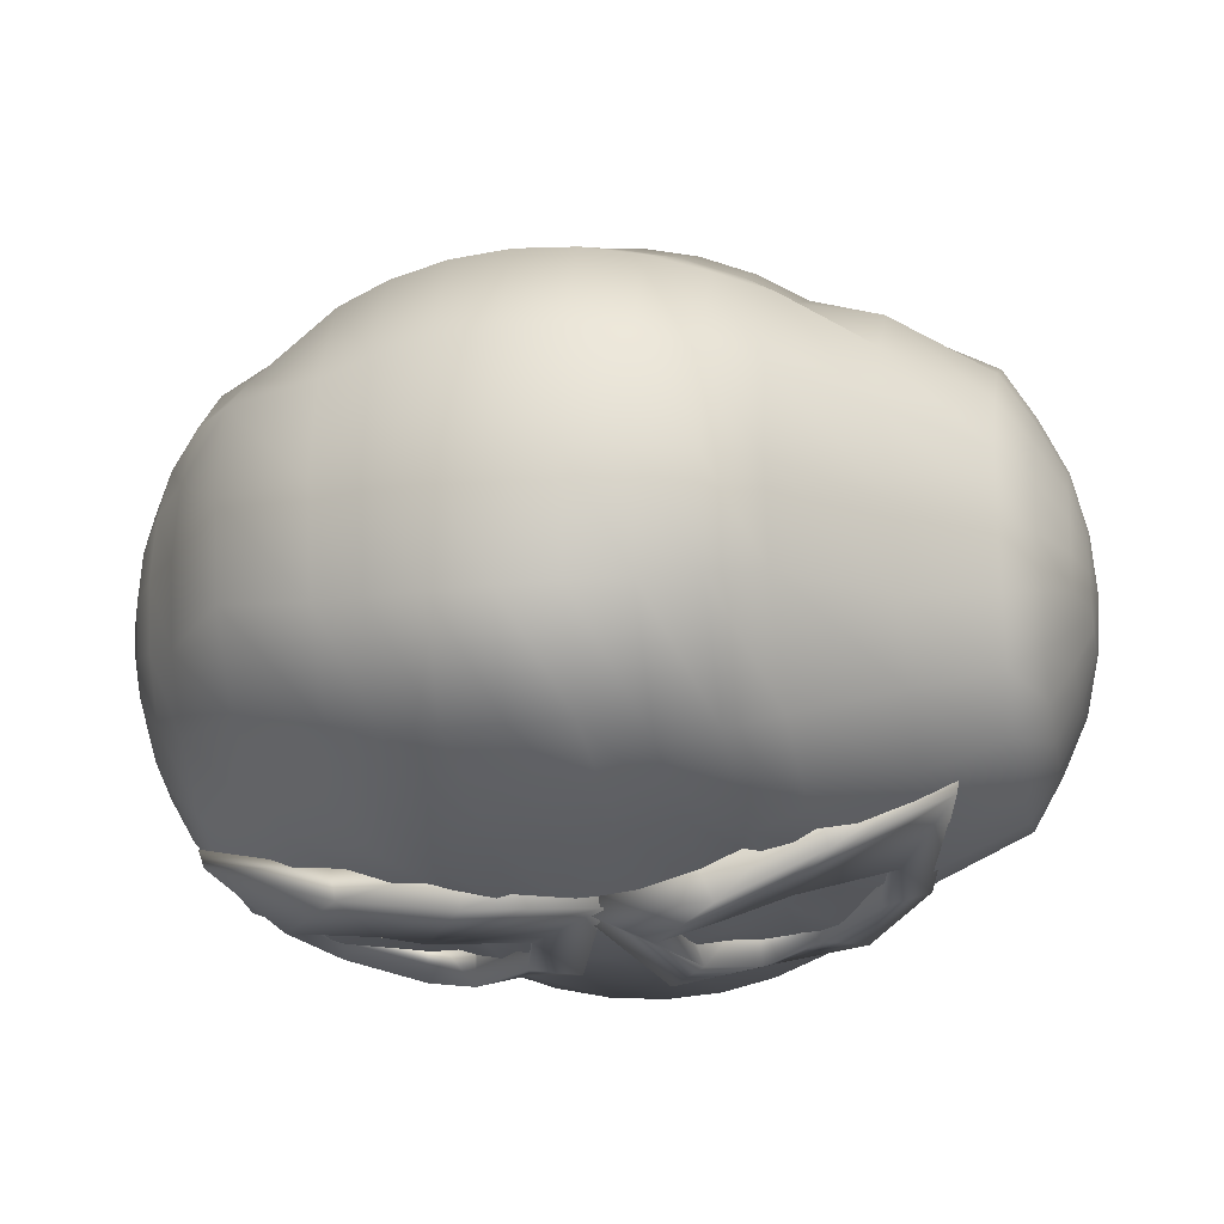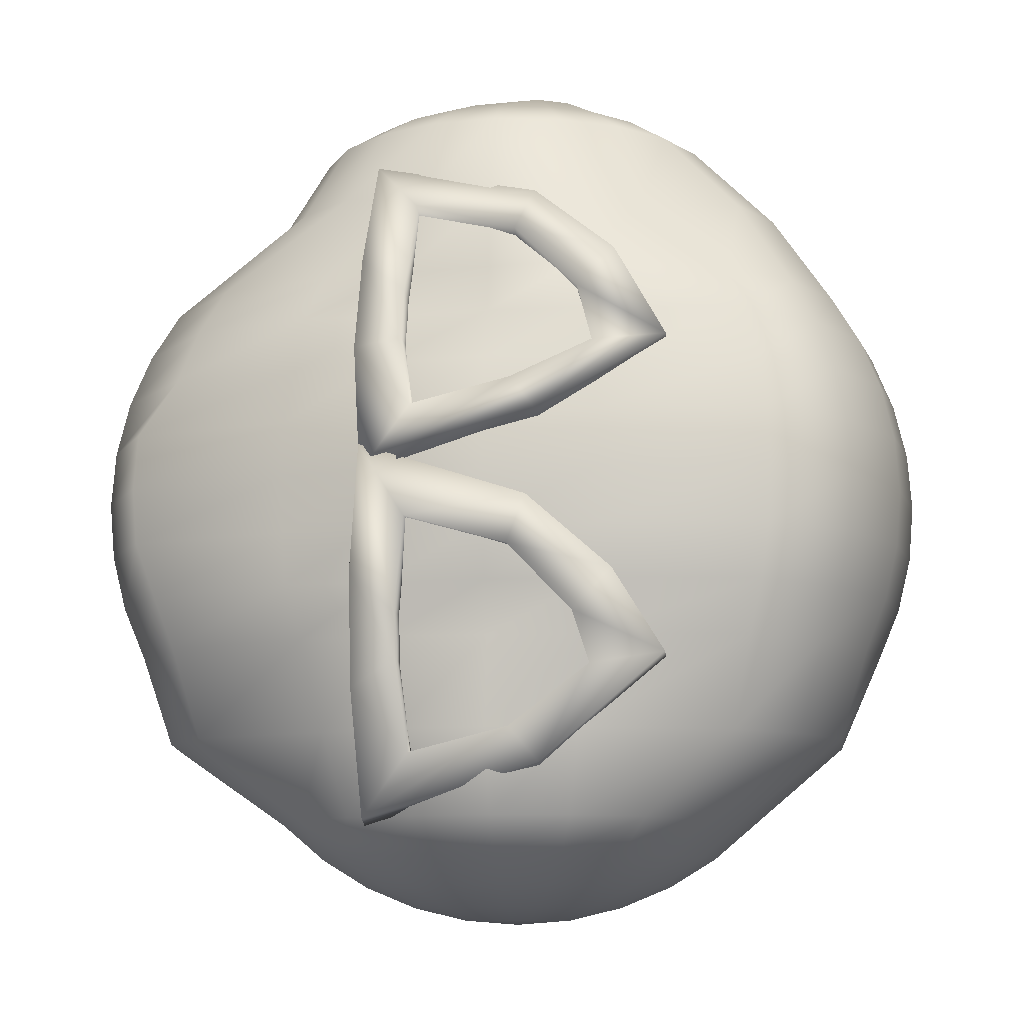
<metadata>
{"format":"obj","ext":"obj","renderer":"f3d","projection":"perspective","resolution":1024,"background":"white","views":[{"elev":-20.0,"azim":102.2,"up":"+Z"},{"elev":-9.5,"azim":-173.5,"up":"+Y"}]}
</metadata>
<code>
g default
v 0.2945 1.491 -0.09567
v 0.2505 1.491 -0.182
v 0.182 1.491 -0.2505
v 0.09567 1.491 -0.2945
v 0 1.491 -0.3096
v -0.09567 1.491 -0.2945
v -0.182 1.491 -0.2505
v -0.2505 1.491 -0.182
v -0.2945 1.491 -0.09567
v -0.3096 1.491 0
v -0.2945 1.491 0.09567
v -0.2505 1.491 0.182
v -0.182 1.491 0.2505
v -0.09567 1.491 0.2945
v -0 1.491 0.3096
v 0.09567 1.491 0.2945
v 0.182 1.491 0.2505
v 0.2505 1.491 0.182
v 0.2945 1.491 0.09567
v 0.3096 1.491 0
v 0.5817 1.563 -0.189
v 0.4948 1.563 -0.3595
v 0.3595 1.563 -0.4948
v 0.189 1.563 -0.5817
v 0 1.563 -0.6116
v -0.189 1.563 -0.5817
v -0.3595 1.563 -0.4948
v -0.4948 1.563 -0.3595
v -0.5817 1.563 -0.189
v -0.6116 1.563 0
v -0.5817 1.563 0.189
v -0.4948 1.563 0.3595
v -0.3595 1.563 0.4948
v -0.189 1.563 0.5817
v -0 1.563 0.6116
v 0.189 1.563 0.5817
v 0.3595 1.563 0.4948
v 0.4948 1.563 0.3595
v 0.5817 1.563 0.189
v 0.6116 1.563 0
v 0.8545 1.682 -0.2777
v 0.7269 1.682 -0.5281
v 0.5281 1.682 -0.7269
v 0.2777 1.682 -0.8545
v 0 1.682 -0.8985
v -0.2777 1.682 -0.8545
v -0.5281 1.682 -0.7269
v -0.7269 1.682 -0.5281
v -0.8545 1.682 -0.2777
v -0.8985 1.682 0
v -0.8545 1.682 0.2777
v -0.7269 1.682 0.5281
v -0.5281 1.682 0.7269
v -0.2777 1.682 0.8545
v -0 1.682 0.8985
v 0.2777 1.682 0.8545
v 0.5281 1.682 0.7269
v 0.7269 1.682 0.5281
v 0.8545 1.682 0.2777
v 0.8985 1.682 0
v 1.106 1.844 -0.3595
v 0.9412 1.844 -0.6838
v 0.6838 1.844 -0.9412
v 0.3595 1.844 -1.106
v 0 1.844 -1.163
v -0.3595 1.844 -1.106
v -0.6838 1.844 -0.9412
v -0.9412 1.844 -0.6838
v -1.106 1.844 -0.3595
v -1.163 1.844 0
v -1.106 1.844 0.3595
v -0.9412 1.844 0.6838
v -0.6838 1.844 0.9412
v -0.3595 1.844 1.106
v -0 1.844 1.163
v 0.3595 1.844 1.106
v 0.6838 1.844 0.9412
v 0.9412 1.844 0.6838
v 1.106 1.844 0.3595
v 1.163 1.844 0
v 1.331 2.046 -0.4325
v 1.132 2.046 -0.8226
v 0.8226 2.046 -1.132
v 0.4325 2.046 -1.331
v 0 2.046 -1.399
v -0.4325 2.046 -1.331
v -0.8226 2.046 -1.132
v -1.132 2.046 -0.8226
v -1.331 2.046 -0.4325
v -1.399 2.046 0
v -1.331 2.046 0.4325
v -1.132 2.046 0.8226
v -0.8226 2.046 1.132
v -0.4325 2.046 1.331
v -0 2.046 1.399
v 0.4325 2.046 1.331
v 0.8226 2.046 1.132
v 1.132 2.046 0.8226
v 1.331 2.046 0.4325
v 1.399 2.046 0
v 1.986 2.505 -0.4678
v 1.716 2.505 -0.9142
v 0.9412 2.505 -1.268
v 0.4948 2.505 -1.496
v 0 2.505 -1.574
v -0.4948 2.505 -1.496
v -1.317 2.505 -1.268
v -1.671 2.505 -0.9142
v -1.899 2.505 -0.4678
v -1.909 2.479 0
v -1.83 2.479 0.4948
v -1.603 2.479 0.9412
v -0.9412 2.505 1.322
v -0.4948 2.505 1.55
v -0 2.505 1.628
v 0.4948 2.505 1.55
v 0.9412 2.505 1.322
v 1.679 2.505 0.7867
v 1.986 2.505 0.5218
v 2.064 2.505 0.02697
v 2.14 3.003 -0.5449
v 1.847 3.003 -1.037
v 1.037 3.003 -1.427
v 0.5449 3.003 -1.52
v 0 3.003 -1.508
v -0.5449 3.003 -1.52
v -1.412 3.003 -1.427
v -1.802 3.003 -1.037
v -2.053 3.003 -0.5449
v -2.139 3.003 0
v -2.053 3.003 0.5449
v -1.802 3.003 1.037
v -1.412 3.003 1.427
v -0.5449 3.003 1.677
v -0 3.003 1.763
v 0.5449 3.003 1.677
v 1.037 3.003 1.427
v 1.89 3.003 1.037
v 2.14 3.003 0.5449
v 2.226 3.003 0
v 2.253 3.29 -0.5817
v 1.943 3.29 -1.106
v 1.106 3.29 -1.523
v 0.5817 3.29 -1.535
v 0 3.29 -1.627
v -0.5817 3.29 -1.633
v -1.482 3.29 -1.523
v -1.899 3.29 -1.106
v -2.166 3.29 -0.5817
v -2.258 3.29 0
v -2.166 3.29 0.5817
v -1.899 3.29 1.106
v -1.482 3.29 1.523
v -0.5817 3.29 1.79
v -0 3.29 1.882
v 0.5817 3.29 1.79
v 1.106 3.29 1.523
v 1.986 3.29 1.106
v 2.253 3.29 0.5817
v 2.345 3.29 0
v 2.322 3.592 -0.6041
v 2.044 3.592 -1.149
v 1.149 3.592 -1.424
v 0.6041 3.592 -1.604
v 0 3.592 -1.699
v -0.6041 3.592 -1.604
v -1.525 3.592 -1.581
v -1.957 3.592 -1.149
v -2.235 3.592 -0.6041
v -2.331 3.592 0
v -2.235 3.592 0.6041
v -1.957 3.592 1.149
v -1.525 3.592 1.581
v -0.6041 3.592 1.859
v -0 3.592 1.955
v 0.6041 3.592 1.859
v 1.149 3.592 1.581
v 2.044 3.592 1.149
v 2.322 3.592 0.6041
v 2.418 3.592 0
v 2.345 3.901 -0.6116
v 2.064 3.901 -1.163
v 1.163 3.901 -1.444
v 0.6116 3.901 -1.627
v 0 3.901 -1.724
v -0.6116 3.901 -1.627
v -1.539 3.901 -1.601
v -1.977 3.901 -1.163
v -2.258 3.901 -0.6116
v -2.355 3.901 0
v -2.258 3.901 0.6116
v -1.977 3.901 1.163
v -1.539 3.901 1.601
v -0.6116 3.901 1.882
v -0 3.901 1.979
v 0.6116 3.901 1.882
v 1.163 3.901 1.601
v 2.064 3.901 1.163
v 2.345 3.901 0.6116
v 2.442 3.901 0
v 2.322 4.211 -0.6041
v 2.044 4.211 -1.149
v 1.149 4.211 -1.424
v 0.6041 4.211 -1.604
v 0 4.211 -1.699
v -0.6041 4.211 -1.604
v -1.525 4.211 -1.581
v -1.957 4.211 -1.149
v -2.235 4.211 -0.6041
v -2.331 4.211 0
v -2.235 4.211 0.6041
v -1.957 4.211 1.149
v -1.525 4.211 1.581
v -0.6041 4.211 1.859
v -0 4.211 1.955
v 0.6041 4.211 1.859
v 1.149 4.211 1.581
v 2.044 4.211 1.149
v 2.322 4.211 0.6041
v 2.418 4.211 0
v 2.253 4.513 -0.5817
v 1.808 4.513 -1.206
v 1.106 4.513 -1.365
v 0.5817 4.513 -1.535
v 0 4.513 -1.627
v -0.5817 4.513 -1.535
v -1.482 4.513 -1.523
v -1.899 4.513 -1.106
v -2.166 4.513 -0.5817
v -2.258 4.513 0
v -2.166 4.513 0.5817
v -1.899 4.513 1.106
v -1.482 4.513 1.523
v -0.5817 4.513 1.79
v -0 4.513 1.882
v 0.5817 4.513 1.79
v 1.106 4.513 1.523
v 1.986 4.513 1.106
v 2.253 4.513 0.5817
v 2.345 4.513 0
v 2.14 4.8 -0.5449
v 1.712 4.8 -1.136
v 1.037 4.8 -1.427
v 0.5449 4.8 -1.422
v 0 4.8 -1.508
v -0.5449 4.8 -1.52
v -1.412 4.8 -1.427
v -1.802 4.8 -1.037
v -2.053 4.8 -0.5449
v -2.139 4.8 0
v -2.053 4.8 0.5449
v -1.802 4.8 1.037
v -1.412 4.8 1.427
v -0.5449 4.8 1.677
v -0 4.8 1.763
v 0.5449 4.8 1.677
v 1.037 4.8 1.427
v 1.89 4.8 1.037
v 2.14 4.8 0.5449
v 2.226 4.8 0
v 1.986 5.065 -0.4948
v 1.58 5.065 -1.04
v 0.9412 5.065 -1.295
v 0.4948 5.065 -1.365
v 0 5.065 -1.444
v -0.4948 5.065 -1.523
v -1.317 5.065 -1.295
v -1.671 5.065 -0.9412
v -1.899 5.065 -0.4948
v -1.977 5.065 0
v -1.899 5.065 0.4948
v -1.671 5.065 0.9412
v -1.317 5.065 1.295
v -0.4948 5.065 1.523
v -0 5.065 1.601
v 0.4948 5.065 1.523
v 0.9412 5.065 1.295
v 1.546 5.065 1.064
v 1.986 5.065 0.4948
v 2.064 5.065 0
v 1.359 5.573 -0.4325
v 1.16 5.573 -0.8226
v 0.8502 5.573 -1.132
v 0.4325 5.486 -1.331
v 0 5.486 -1.399
v -0.4325 5.486 -1.331
v -0.8226 5.486 -1.132
v -1.368 5.553 -0.8226
v -1.567 5.553 -0.4325
v -1.636 5.553 0
v -1.567 5.553 0.4325
v -1.132 5.449 0.881
v -0.8226 5.449 1.191
v -0.4325 5.449 1.389
v -0 5.449 1.458
v 0.4325 5.449 1.389
v 1.055 5.513 1.132
v 1.365 5.513 0.8226
v 1.564 5.513 0.4325
v 1.427 5.573 0
v 1.106 6.013 -0.3595
v 0.9412 6.013 -0.6838
v 0.6838 6.013 -0.9412
v 0.3595 6.013 -1.106
v 0 6.013 -1.163
v -0.3595 6.013 -1.106
v -0.6838 6.013 -0.9412
v -0.9412 6.013 -0.6838
v -1.106 6.013 -0.3595
v -1.163 6.013 0
v -1.106 6.013 0.3595
v -0.9412 6.013 0.6838
v -0.6838 6.013 0.9412
v -0.3595 6.013 1.106
v -0 6.013 1.163
v 0.3595 6.013 1.106
v 0.6838 6.013 0.9412
v 0.9412 6.013 0.6838
v 1.106 6.013 0.3595
v 1.163 6.013 0
v 0.8545 6.196 -0.2777
v 0.7269 6.175 -0.5281
v 0.5281 6.175 -0.7269
v 0.2777 6.175 -0.8545
v 0 6.175 -0.8985
v -0.2777 6.175 -0.8545
v -0.5281 6.175 -0.7269
v -0.7269 6.175 -0.5281
v -0.8545 6.175 -0.2777
v -0.8985 6.175 0
v -0.8545 6.175 0.2777
v -0.7269 6.175 0.5281
v -0.5281 6.175 0.7269
v -0.2777 6.175 0.8545
v -0 6.175 0.8985
v 0.2777 6.175 0.8545
v 0.5281 6.175 0.7269
v 0.7269 6.175 0.5281
v 0.8545 6.175 0.2777
v 0.8985 6.175 0
v 0.5817 6.314 -0.189
v 0.4948 6.294 -0.3595
v 0.3595 6.294 -0.4948
v 0.189 6.294 -0.5817
v 0 6.294 -0.6116
v -0.189 6.314 -0.5817
v -0.3595 6.314 -0.4948
v -0.4948 6.294 -0.3595
v -0.5817 6.294 -0.189
v -0.6116 6.294 0
v -0.5817 6.314 0.189
v -0.4948 6.314 0.3595
v -0.3595 6.314 0.4948
v -0.189 6.314 0.5817
v -0 6.314 0.6116
v 0.189 6.314 0.5817
v 0.3595 6.314 0.4948
v 0.4948 6.314 0.3595
v 0.5817 6.314 0.189
v 0.6116 6.314 0
v 0.2945 6.387 -0.09567
v 0.2505 6.387 -0.182
v 0.182 6.387 -0.2505
v 0.09567 6.387 -0.2945
v 0 6.387 -0.3096
v -0.09567 6.387 -0.2945
v -0.182 6.387 -0.2505
v -0.2505 6.387 -0.182
v -0.2945 6.387 -0.09567
v -0.3096 6.387 0
v -0.2945 6.387 0.09567
v -0.2505 6.387 0.182
v -0.182 6.387 0.2505
v -0.09567 6.387 0.2945
v -0 6.387 0.3096
v 0.09567 6.387 0.2945
v 0.182 6.387 0.2505
v 0.2505 6.387 0.182
v 0.2945 6.387 0.09567
v 0.3096 6.387 0
v 0 1.466 0
v 0 6.411 0
v 0.4525 4.621 -1.668
v 0.3909 4.231 -1.761
v -0.1492 4.368 -1.761
v -0.5881 4.585 -1.671
v -0.5005 4.913 -1.577
v -0.1492 5.269 -1.502
v 0.4059 5.423 -1.467
v 0.4525 4.913 -1.577
v 0.7129 4.574 -1.662
v 0.6813 3.883 -1.643
v -0.2994 4.171 -1.82
v -0.9831 4.634 -1.559
v -0.7037 5.124 -1.558
v -0.255 5.503 -1.414
v 0.6659 5.73 -1.186
v 0.7129 5.124 -1.429
v 0.7129 4.443 -1.348
v 0.6813 3.889 -1.417
v -0.2994 4.177 -1.417
v -0.9831 4.621 -1.334
v -0.7037 5.08 -1.208
v -0.255 5.454 -1.122
v 0.6659 5.753 -1.053
v 0.7129 5.08 -1.208
v 0.4525 4.605 -1.324
v 0.3909 4.243 -1.417
v -0.1492 4.241 -1.346
v -0.5881 4.569 -1.327
v -0.5005 4.847 -1.239
v -0.1492 5.199 -1.146
v 0.4059 5.353 -1.11
v 0.4525 4.847 -1.239
v -0.4688 4.878 -1.232
v -0.5005 4.836 -1.241
v -0.5005 4.823 -1.243
v -0.5005 4.825 -1.251
v 0.4728 2.865 -1.681
v 0.4113 2.368 -1.623
v -0.1288 2.503 -1.637
v -0.5677 2.829 -1.678
v -0.4801 3.107 -1.73
v -0.1288 3.471 -1.738
v 0.4263 3.629 -1.738
v 0.4728 3.107 -1.73
v 0.7333 2.719 -1.559
v 0.7017 2.033 -1.349
v -0.279 2.319 -1.499
v -0.9627 2.897 -1.577
v -0.6833 3.346 -1.634
v -0.2346 3.731 -1.753
v 0.6863 4.038 -1.653
v 0.7333 3.346 -1.634
v 0.7333 2.687 -1.39
v 0.7017 1.996 -1.249
v -0.279 2.283 -1.37
v -0.9627 2.866 -1.39
v -0.6833 3.353 -1.408
v -0.2346 3.737 -1.409
v 0.6863 4.044 -1.409
v 0.7333 3.353 -1.408
v 0.4728 2.851 -1.378
v 0.4113 2.35 -1.371
v -0.1288 2.486 -1.371
v -0.5677 2.815 -1.378
v -0.4801 3.119 -1.386
v -0.1288 3.483 -1.375
v 0.4263 3.641 -1.375
v 0.4728 3.119 -1.386
v -0.4484 3.151 -1.387
v -0.4801 3.107 -1.386
v -0.4801 3.094 -1.385
v -0.4801 3.094 -1.394
g pSphere2
f 1 2 22 21
f 2 3 23 22
f 3 4 24 23
f 4 5 25 24
f 5 6 26 25
f 6 7 27 26
f 7 8 28 27
f 8 9 29 28
f 9 10 30 29
f 10 11 31 30
f 11 12 32 31
f 12 13 33 32
f 13 14 34 33
f 14 15 35 34
f 15 16 36 35
f 16 17 37 36
f 17 18 38 37
f 18 19 39 38
f 19 20 40 39
f 20 1 21 40
f 21 22 42 41
f 22 23 43 42
f 23 24 44 43
f 24 25 45 44
f 25 26 46 45
f 26 27 47 46
f 27 28 48 47
f 28 29 49 48
f 29 30 50 49
f 30 31 51 50
f 31 32 52 51
f 32 33 53 52
f 33 34 54 53
f 34 35 55 54
f 35 36 56 55
f 36 37 57 56
f 37 38 58 57
f 38 39 59 58
f 39 40 60 59
f 40 21 41 60
f 41 42 62 61
f 42 43 63 62
f 43 44 64 63
f 44 45 65 64
f 45 46 66 65
f 46 47 67 66
f 47 48 68 67
f 48 49 69 68
f 49 50 70 69
f 50 51 71 70
f 51 52 72 71
f 52 53 73 72
f 53 54 74 73
f 54 55 75 74
f 55 56 76 75
f 56 57 77 76
f 57 58 78 77
f 58 59 79 78
f 59 60 80 79
f 60 41 61 80
f 61 62 82 81
f 62 63 83 82
f 63 64 84 83
f 64 65 85 84
f 65 66 86 85
f 66 67 87 86
f 67 68 88 87
f 68 69 89 88
f 69 70 90 89
f 70 71 91 90
f 71 72 92 91
f 72 73 93 92
f 73 74 94 93
f 74 75 95 94
f 75 76 96 95
f 76 77 97 96
f 77 78 98 97
f 78 79 99 98
f 79 80 100 99
f 80 61 81 100
f 81 82 102 101
f 82 83 103 102
f 83 84 104 103
f 84 85 105 104
f 85 86 106 105
f 86 87 107 106
f 87 88 108 107
f 88 89 109 108
f 89 90 110 109
f 90 91 111 110
f 91 92 112 111
f 92 93 113 112
f 93 94 114 113
f 94 95 115 114
f 95 96 116 115
f 96 97 117 116
f 97 98 118 117
f 98 99 119 118
f 99 100 120 119
f 100 81 101 120
f 101 102 122 121
f 102 103 123 122
f 103 104 124 123
f 104 105 125 124
f 105 106 126 125
f 106 107 127 126
f 107 108 128 127
f 108 109 129 128
f 109 110 130 129
f 110 111 131 130
f 111 112 132 131
f 112 113 133 132
f 113 114 134 133
f 114 115 135 134
f 115 116 136 135
f 116 117 137 136
f 117 118 138 137
f 118 119 139 138
f 119 120 140 139
f 120 101 121 140
f 121 122 142 141
f 122 123 143 142
f 123 124 144 143
f 124 125 145 144
f 125 126 146 145
f 126 127 147 146
f 127 128 148 147
f 128 129 149 148
f 129 130 150 149
f 130 131 151 150
f 131 132 152 151
f 132 133 153 152
f 133 134 154 153
f 134 135 155 154
f 135 136 156 155
f 136 137 157 156
f 137 138 158 157
f 138 139 159 158
f 139 140 160 159
f 140 121 141 160
f 141 142 162 161
f 142 143 163 162
f 143 144 164 163
f 144 145 165 164
f 145 146 166 165
f 146 147 167 166
f 147 148 168 167
f 148 149 169 168
f 149 150 170 169
f 150 151 171 170
f 151 152 172 171
f 152 153 173 172
f 153 154 174 173
f 154 155 175 174
f 155 156 176 175
f 156 157 177 176
f 157 158 178 177
f 158 159 179 178
f 159 160 180 179
f 160 141 161 180
f 161 162 182 181
f 162 163 183 182
f 163 164 184 183
f 164 165 185 184
f 165 166 186 185
f 166 167 187 186
f 167 168 188 187
f 168 169 189 188
f 169 170 190 189
f 170 171 191 190
f 171 172 192 191
f 172 173 193 192
f 173 174 194 193
f 174 175 195 194
f 175 176 196 195
f 176 177 197 196
f 177 178 198 197
f 178 179 199 198
f 179 180 200 199
f 180 161 181 200
f 181 182 202 201
f 182 183 203 202
f 183 184 204 203
f 184 185 205 204
f 185 186 206 205
f 186 187 207 206
f 187 188 208 207
f 188 189 209 208
f 189 190 210 209
f 190 191 211 210
f 191 192 212 211
f 192 193 213 212
f 193 194 214 213
f 194 195 215 214
f 195 196 216 215
f 196 197 217 216
f 197 198 218 217
f 198 199 219 218
f 199 200 220 219
f 200 181 201 220
f 201 202 222 221
f 202 203 223 222
f 203 204 224 223
f 204 205 225 224
f 205 206 226 225
f 206 207 227 226
f 207 208 228 227
f 208 209 229 228
f 209 210 230 229
f 210 211 231 230
f 211 212 232 231
f 212 213 233 232
f 213 214 234 233
f 214 215 235 234
f 215 216 236 235
f 216 217 237 236
f 217 218 238 237
f 218 219 239 238
f 219 220 240 239
f 220 201 221 240
f 221 222 242 241
f 222 223 243 242
f 223 224 244 243
f 224 225 245 244
f 225 226 246 245
f 226 227 247 246
f 227 228 248 247
f 228 229 249 248
f 229 230 250 249
f 230 231 251 250
f 231 232 252 251
f 232 233 253 252
f 233 234 254 253
f 234 235 255 254
f 235 236 256 255
f 236 237 257 256
f 237 238 258 257
f 238 239 259 258
f 239 240 260 259
f 240 221 241 260
f 241 242 262 261
f 242 243 263 262
f 243 244 264 263
f 244 245 265 264
f 245 246 266 265
f 246 247 267 266
f 247 248 268 267
f 248 249 269 268
f 249 250 270 269
f 250 251 271 270
f 251 252 272 271
f 252 253 273 272
f 253 254 274 273
f 254 255 275 274
f 255 256 276 275
f 256 257 277 276
f 257 258 278 277
f 258 259 279 278
f 259 260 280 279
f 260 241 261 280
f 261 262 282 281
f 262 263 283 282
f 263 264 284 283
f 264 265 285 284
f 265 266 286 285
f 266 267 287 286
f 267 268 288 287
f 268 269 289 288
f 269 270 290 289
f 270 271 291 290
f 271 272 292 291
f 272 273 293 292
f 273 274 294 293
f 274 275 295 294
f 275 276 296 295
f 276 277 297 296
f 277 278 298 297
f 278 279 299 298
f 279 280 300 299
f 280 261 281 300
f 281 282 302 301
f 282 283 303 302
f 283 284 304 303
f 284 285 305 304
f 285 286 306 305
f 286 287 307 306
f 287 288 308 307
f 288 289 309 308
f 289 290 310 309
f 290 291 311 310
f 291 292 312 311
f 292 293 313 312
f 293 294 314 313
f 294 295 315 314
f 295 296 316 315
f 296 297 317 316
f 297 298 318 317
f 298 299 319 318
f 299 300 320 319
f 300 281 301 320
f 301 302 322 321
f 302 303 323 322
f 303 304 324 323
f 304 305 325 324
f 305 306 326 325
f 306 307 327 326
f 307 308 328 327
f 308 309 329 328
f 309 310 330 329
f 310 311 331 330
f 311 312 332 331
f 312 313 333 332
f 313 314 334 333
f 314 315 335 334
f 315 316 336 335
f 316 317 337 336
f 317 318 338 337
f 318 319 339 338
f 319 320 340 339
f 320 301 321 340
f 321 322 342 341
f 322 323 343 342
f 323 324 344 343
f 324 325 345 344
f 325 326 346 345
f 326 327 347 346
f 327 328 348 347
f 328 329 349 348
f 329 330 350 349
f 330 331 351 350
f 331 332 352 351
f 332 333 353 352
f 333 334 354 353
f 334 335 355 354
f 335 336 356 355
f 336 337 357 356
f 337 338 358 357
f 338 339 359 358
f 339 340 360 359
f 340 321 341 360
f 341 342 362 361
f 342 343 363 362
f 343 344 364 363
f 344 345 365 364
f 345 346 366 365
f 346 347 367 366
f 347 348 368 367
f 348 349 369 368
f 349 350 370 369
f 350 351 371 370
f 351 352 372 371
f 352 353 373 372
f 353 354 374 373
f 354 355 375 374
f 355 356 376 375
f 356 357 377 376
f 357 358 378 377
f 358 359 379 378
f 359 360 380 379
f 360 341 361 380
f 2 1 381
f 3 2 381
f 4 3 381
f 5 4 381
f 6 5 381
f 7 6 381
f 8 7 381
f 9 8 381
f 10 9 381
f 11 10 381
f 12 11 381
f 13 12 381
f 14 13 381
f 15 14 381
f 16 15 381
f 17 16 381
f 18 17 381
f 19 18 381
f 20 19 381
f 1 20 381
f 361 362 382
f 362 363 382
f 363 364 382
f 364 365 382
f 365 366 382
f 366 367 382
f 367 368 382
f 368 369 382
f 369 370 382
f 370 371 382
f 371 372 382
f 372 373 382
f 373 374 382
f 374 375 382
f 375 376 382
f 376 377 382
f 377 378 382
f 378 379 382
f 379 380 382
f 380 361 382
f 384 383 391 392
f 385 384 392 393
f 386 385 393 394
f 388 387 395 396
f 389 388 396 397
f 390 389 397 398
f 383 390 398 391
f 392 391 399 400
f 393 392 400 401
f 394 393 401 402
f 395 394 402 403
f 396 395 403 404
f 397 396 404 405
f 398 397 405 406
f 391 398 406 399
f 408 400 399 407
f 409 401 400 408
f 410 402 401 409
f 387 386 394 395
f 389 413 412 388
f 390 414 413 389
f 385 386 410 409
f 383 407 414 390
f 384 408 407 383
f 385 409 408 384
f 416 403 402 410 417
f 413 405 404 412
f 414 406 405 413
f 407 399 406 414
f 411 415 412 404 403 416
f 411 416 418 417 387 388 412 415
f 417 418 416
f 387 417 410 386
f 420 419 427 428
f 421 420 428 429
f 422 421 429 430
f 424 423 431 432
f 425 424 432 433
f 426 425 433 434
f 419 426 434 427
f 428 427 435 436
f 429 428 436 437
f 430 429 437 438
f 431 430 438 439
f 432 431 439 440
f 433 432 440 441
f 434 433 441 442
f 427 434 442 435
f 444 436 435 443
f 445 437 436 444
f 446 438 437 445
f 423 422 430 431
f 425 449 448 424
f 426 450 449 425
f 421 422 446 445
f 419 443 450 426
f 420 444 443 419
f 421 445 444 420
f 452 439 438 446 453
f 449 441 440 448
f 450 442 441 449
f 443 435 442 450
f 447 451 448 440 439 452
f 447 452 454 453 423 424 448 451
f 453 454 452
f 423 453 446 422

</code>
